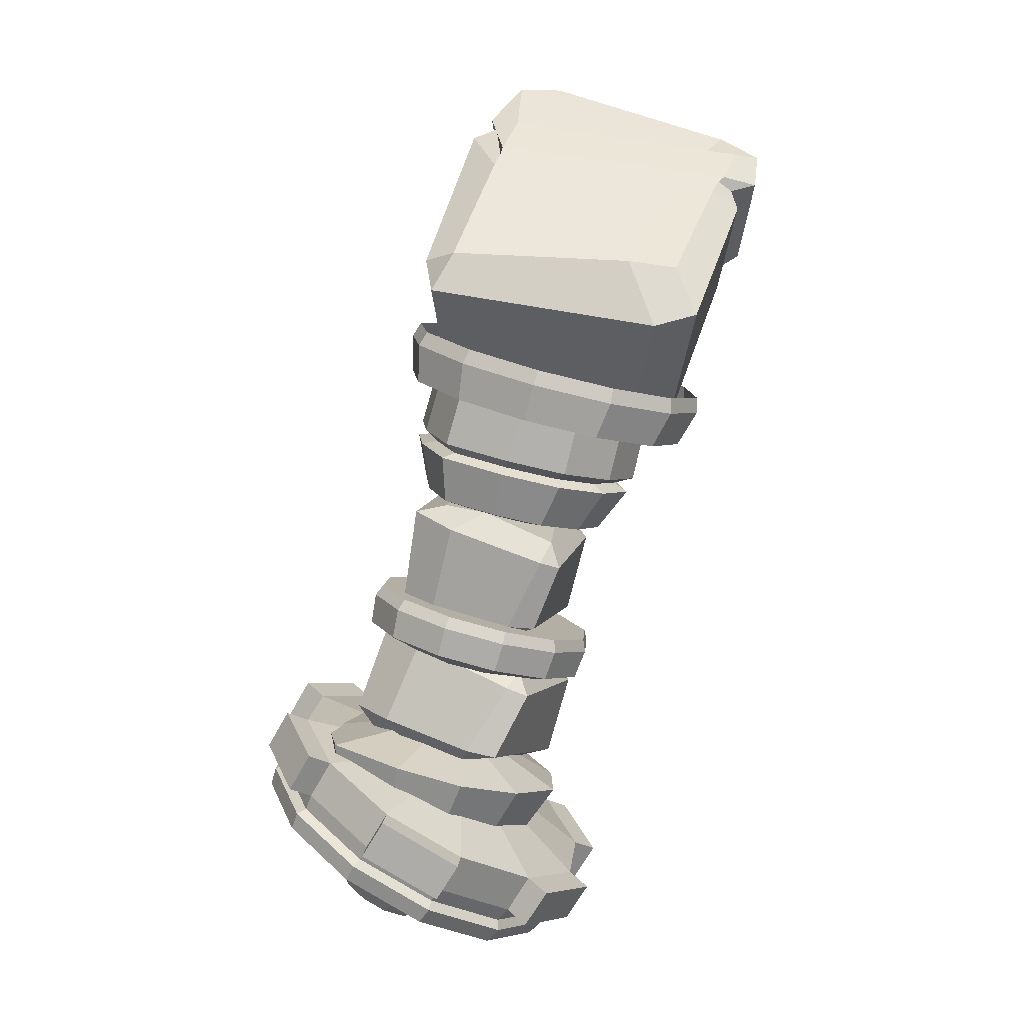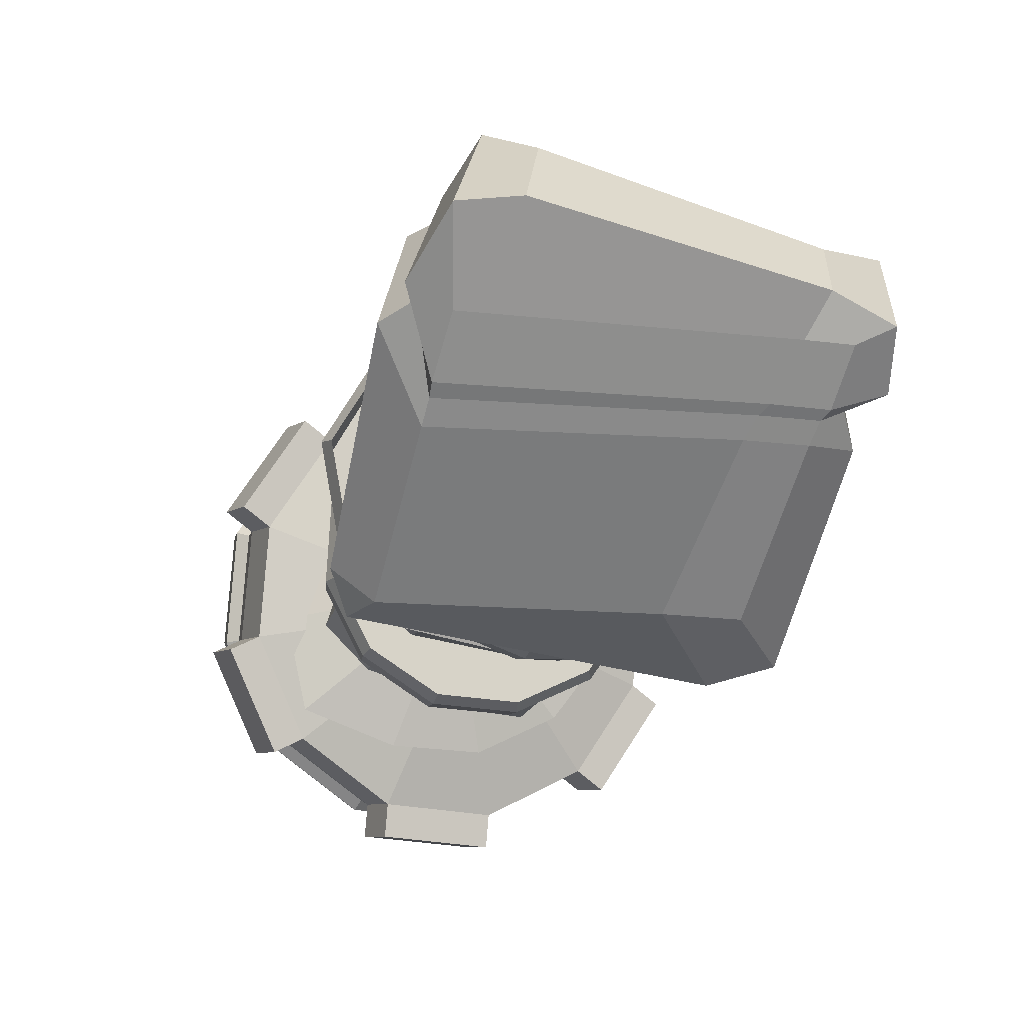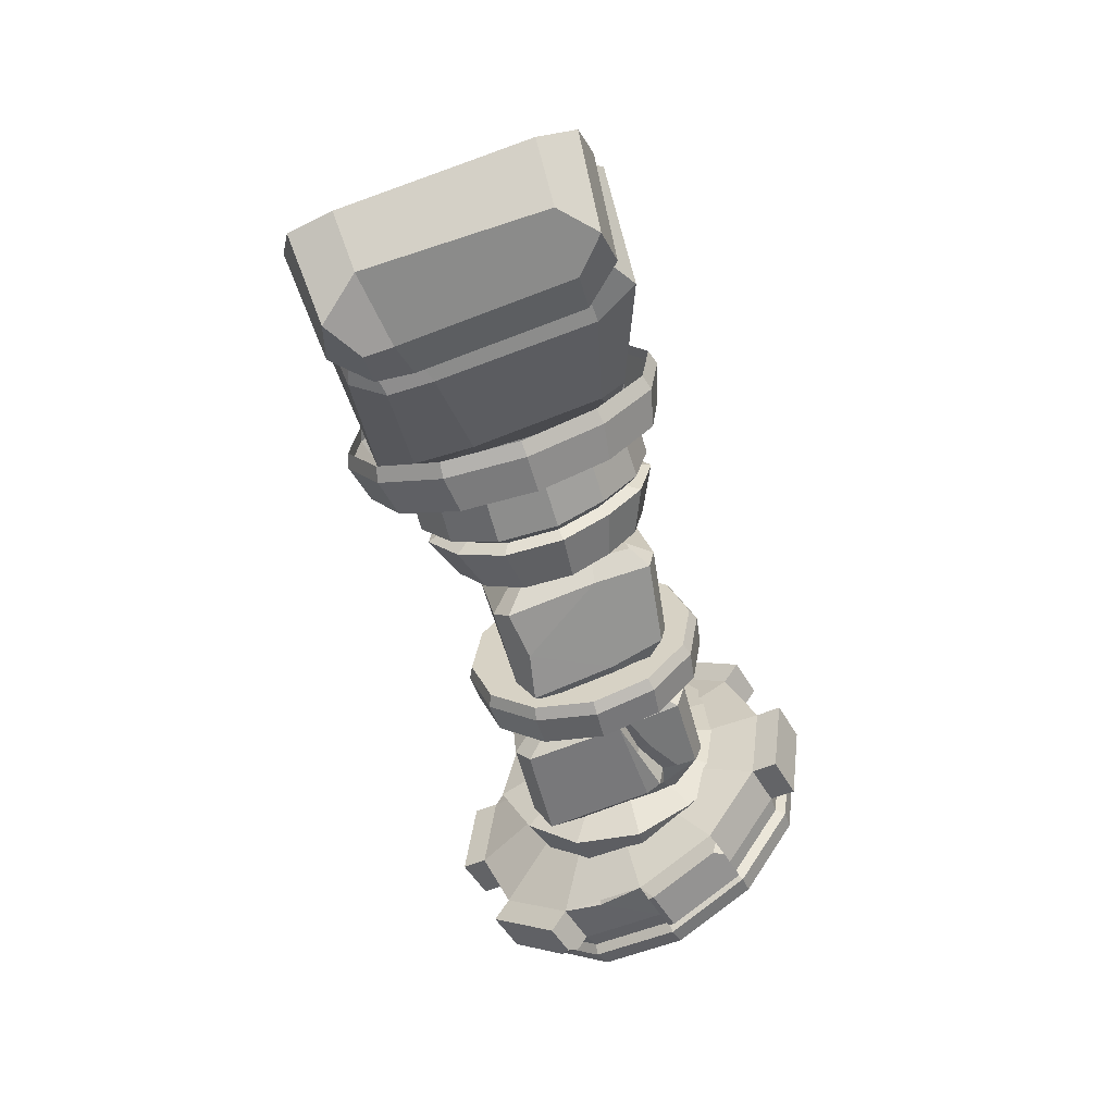
<metadata>
{"format":"obj","ext":"obj","renderer":"f3d","projection":"perspective","resolution":1024,"background":"white","views":[{"elev":6.6,"azim":0.4,"up":"+Z"},{"elev":-14.2,"azim":5.5,"up":"+Y"},{"elev":27.9,"azim":155.7,"up":"+Z"}]}
</metadata>
<code>
v 741.4 330.8 1474
v 1386 165.1 1264
v 623.8 295 1135
v 1277 159.6 869.7
v 404.6 -258.6 1185
v 1056 -556.3 1002
v 541.8 -200.1 1560
v 1205 -504.8 1281
v 820.7 279.3 1522
v 693.9 -244.2 1569
v 1278 116.4 1374
v 1170 -438.8 1381
v 1136 106.7 849.1
v 906.4 -458.1 970.7
v 715.5 256.5 985.4
v 471 -260.1 1089
v 1310 37.8 903.8
v 1408 58.51 1246
v 1064 -48.98 869
v 1250 -0.8323 1385
v 565.1 239.5 1152
v 669.4 248.8 1505
v 685.1 188.4 997.6
v 803.4 213.9 1529
v 621.9 -359 1047
v 800.7 93.06 937.6
v 853.5 205 925.3
v 866.3 298.7 1024
v 1007 288 1400
v 986.1 222.7 1484
v 963.6 131.4 1492
v 873.3 -325.5 1527
v 1111 -519.3 1322
v 924.1 -539.2 1030
v 545.6 -408 1150
v 693.9 -365.7 1495
v 809.1 311.1 1065
v 720.6 302.3 1138
v 956 267.6 1413
v 771.6 262.4 1112
v 973.5 241.4 1407
v 919.1 295.6 1230
v 890.1 248.6 1246
v 853.4 282.1 1268
v 770.8 272.4 1039
v 884.3 258.9 985.6
v 1213 -657.5 462
v 906.1 -834.8 612
v 572.1 -819.8 805.4
v 299.8 -616.5 990.5
v 162.3 -279.5 1118
v 196.9 100.9 1153
v 394.7 422.5 1086
v 702.4 599.3 935.4
v 1037 584 741.6
v 1309 380.9 556.6
v 1445 44.29 430
v 1410 -335.8 395.4
v 1020 -607.9 146.6
v 715.5 -785.8 295.7
v 384 -771.8 487.9
v 114.3 -569.5 671.8
v -21.19 -233.2 798.1
v 14.2 146.9 832.7
v 211.3 468.8 766.3
v 517.2 646.3 616.6
v 849.4 632 424
v 1119 429.8 240.3
v 1253 93.95 114.6
v 1217 -285.8 80.31
v 886.2 -149.5 926.8
v 1349 69.15 272.3
v 1214 405.4 398.5
v 943.3 608 582.8
v 609.7 622.8 776
v 302.9 445.7 926.1
v 105.5 123.9 992.8
v 70.48 -256.3 957.9
v 207 -593 831.2
v 478 -795.8 646.7
v 810.7 -810.3 453.9
v 1116 -632.7 304.3
v 1313 -310.8 237.9
v 895.7 -947.1 601.7
v 561.7 -932.2 795.1
v 467.5 -908.1 636.4
v 800.2 -922.6 443.7
v 208.9 -668.8 1035
v 71.32 -331.7 1162
v -20.22 -308.6 1002
v 116.4 -645.4 875.5
v 116.1 161.1 1208
v 313.9 482.7 1141
v 222.5 505.7 980.8
v 25.06 184 1047
v 1044 681.5 746.9
v 953.7 704.4 594.7
v 620.1 735.2 786.3
v 1400 433.3 512.3
v 1536 96.68 385.7
v 1439 121.6 228.1
v 1490 -395.7 340.9
v 1293 -717.5 407.5
v 1196 -692.4 250
v 1393 -370.5 183.6
v 1270 438 371
v 1327 452 392.1
v 1332 389.7 328.7
v 933.6 721.2 604.7
v 1028 697.3 763.3
v 708.3 663.4 941.3
v 743.3 710.3 928
v 689.8 717.5 906.2
v 1165 404.1 340.1
v 900.7 602 520.2
v 575 616.3 708.8
v 275.4 443 855.4
v 82.43 128.3 920.5
v 48.04 -243.5 886.6
v 181.1 -572.6 762.8
v 445.6 -770.7 582.6
v 770.5 -784.6 394.3
v 1069 -610.8 248.2
v 1262 -296 183.3
v 1297 75.43 216.9
v 1172 432.1 302.6
v 895.6 639.6 491.3
v 554.3 654.5 689.1
v 240.2 472.7 842.8
v 37.87 142.6 911
v 1.756 -247.2 875.4
v 141.2 -592.3 745.7
v 418.3 -800 556.8
v 758.8 -814.6 359.4
v 1072 -632.2 206.3
v 1274 -302 138.3
v 1310 87.51 173.5
v 1178 472.5 614
v 1166 428.8 644.8
v 449 -42.14 155.7
v 378 200.7 544
v 530.9 289.4 469.1
v 697.1 282.3 372.8
v 831.7 181.2 281
v 898.9 13.25 218.1
v 880.8 -176.6 201
v 782.4 -337.6 234.1
v 630.1 -426.6 308.7
v 464.4 -419.6 404.8
v 329.5 -318.5 496.7
v 261.7 -150.3 559.9
v 279.4 39.73 577.2
v 312.1 13.96 334
v 369.7 107.7 314.5
v 458.7 159.3 271
v 555.4 155.3 215
v 634 96.57 161.5
v 673.5 -1.326 124.7
v 663.2 -112.3 114.6
v 605.8 -206.7 134
v 516.6 -258.9 177.6
v 419.6 -254.7 233.9
v 340.9 -195.3 287.5
v 301.6 -96.95 324.2
v 840.3 -121.1 1109
v 875 353.7 694.2
v 1087 229 634.1
v 1192 -1.096 601.3
v 1197 -260.6 594.9
v 1046 -470.4 632.3
v 821.3 -584.8 691.4
v 569.6 -571.4 760.2
v 311.1 -469.7 832.5
v 255.4 -191.3 852.9
v 271.6 63.77 853.2
v 433.6 248.1 812.5
v 643.6 333 756.9
v 269.5 82.37 1078
v 251.5 -208.3 1078
v 315.8 -525.7 1054
v 611.8 -642.1 971.7
v 900 -657.9 892.9
v 1157 -527.9 825.4
v 1330 -289.1 782.7
v 1323 6.607 790
v 1203 269.1 827.7
v 959.6 411.6 896.5
v 694.8 388.4 968.2
v 454.7 292.1 1032
v 686.6 -90.1 599.8
v 1287 -510.7 1364
v 1056 -624.4 1423
v 797.8 -605.4 1491
v 581.7 -458.6 1549
v 465.6 -223.4 1583
v 480.6 37.19 1583
v 622.7 253.3 1548
v 853.8 367.1 1489
v 1112 348 1422
v 1328 201.3 1363
v 1444 -33.93 1329
v 1429 -294.5 1330
v 1370 190.2 1544
v 1157 334.1 1601
v 903.8 353.1 1668
v 677 242.1 1725
v 537.8 30.85 1759
v 523.4 -224.1 1759
v 637.7 -454.3 1726
v 850.1 -598.3 1669
v 1104 -617.3 1602
v 1330 -506.3 1544
v 1470 -295 1511
v 1484 -40.12 1510
v 1373 207 1488
v 1151 357.8 1548
v 885.2 377.6 1618
v 647.6 261.1 1679
v 501.7 39.55 1714
v 486.5 -227.8 1714
v 606.2 -469.2 1679
v 828.6 -620 1619
v 1094 -639.8 1549
v 1332 -523.4 1489
v 1478 -301.8 1454
v 1493 -34.45 1453
v 913.8 -136.2 1299
v 836.2 213.3 2141
v 1460 117.9 1988
v 790.3 252.7 1781
v 1363 175.3 1583
v 626.3 -285.9 1716
v 1236 -468.4 1592
v 686.7 -338.2 2124
v 1351 -516.3 1882
v 895.3 134.3 2200
v 829.5 -367.7 2157
v 1362 43.93 2086
v 1315 -477.9 1997
v 1241 118.2 1525
v 1093 -385.2 1541
v 851.8 193.5 1620
v 687.1 -263.7 1619
v 1402 59.73 1610
v 1491 24.74 1957
v 1189 -34.87 1513
v 1348 -68.41 2077
v 728.3 163.9 1783
v 774.6 126.5 2152
v 830.1 125.9 1619
v 885.7 71.41 2195
v 830.4 -333.5 1587
v 941.8 59.67 1560
v 979.8 169.5 1571
v 1012 227.2 1686
v 1083 177.6 2093
v 1063 101.1 2177
v 1051 13.51 2170
v 1013 -421.8 2127
v 1264 -544.9 1909
v 1116 -469.3 1600
v 765.2 -404.3 1682
v 851.9 -467.8 2053
v 1378 154.5 1786
v 2285 -65.42 3767
v 1945 -804.5 3045
v 2253 210.9 3482
v 1860 -297 2541
v 1216 488.4 3792
v 832.5 -149.9 2726
v 1178 192.1 4108
v 776.3 -661.2 3151
v 2177 -115 3778
v 1157 -38.58 3929
v 1861 -713.7 3251
v 876.4 -658.9 3317
v 1783 -110.7 2673
v 1005 63.4 2897
v 2104 236.3 3338
v 1273 415.7 3596
v 1665 -366.1 2509
v 1757 -843.4 2997
v 1542 -40.31 2734
v 1651 -700.2 3280
v 2104 184.6 3666
v 2122 8.275 3857
v 1983 260.7 3370
v 2048 -103.6 3799
v 1143 314.8 3357
v 1801 205.2 3172
v 1985 161.5 3127
v 2119 83.06 3166
v 2168 -325.2 3520
v 2053 -330.3 3602
v 1883 -317.9 3628
v 1053 -285.6 3724
v 749.2 -554.3 3283
v 868.6 3.281 2923
v 979.4 319 3491
v 953.7 -43.78 3861
v 1204 358.3 3439
v 1092 380 3625
v 1036 34.87 3950
v 1089 -191.5 3808
v 1957 -241.8 3694
v 2112 -254.6 3668
v 2260 -207.1 3633
v 2219 138.5 3311
v 2041 175 3200
v 1890 226.1 3231
v 1174 310.8 3447
v 1117 336.6 3610
v 1059 1.371 3905
v 1079 -223.8 3775
v 1925 -264.3 3671
v 2084 -276.5 3646
v 2146 -241.6 3605
v 2113 102.7 3295
v 2022 149.8 3208
v 1852 188.9 3250
v 1374 408.7 3890
v 1361 201 4104
v 1244 160.3 2380
v 1447 88.27 2324
v 1571 -69.31 2279
v 1613 -256.6 2251
v 1512 -421.5 2261
v 1334 -523.7 2294
v 1112 -535.5 2347
v 872.3 -483.9 2410
v 783 -287.1 2450
v 759.9 -101 2473
v 874.6 46.24 2459
v 1046 125.6 2425
v 1191 187.6 2162
v 1384 116.9 2108
v 1500 -41.65 2065
v 1538 -231.4 2038
v 1439 -400.2 2046
v 1268 -506.2 2078
v 1056 -521 2128
v 827.9 -471.6 2188
v 745.2 -272.7 2227
v 725.6 -83.9 2250
v 837.1 67.1 2237
v 1001 149.8 2204
v 689 -85.16 2464
v 715.3 -301 2438
v 817.8 -529.1 2392
v 1094 -588.5 2319
v 1349 -574.4 2259
v 1555 -455.6 2220
v 1672 -264.2 2209
v 1623 -47.07 2241
v 1481 135.4 2293
v 1247 218.7 2357
v 1018 178 2409
v 821.4 85.77 2448
v 1104 -147.5 2062
v 1327 181.6 2647
v 1100 142.4 2697
v 903.9 52.45 2735
v 772.1 -115 2749
v 798.1 -326.9 2721
v 899.8 -551.3 2673
v 1175 -610.3 2602
v 1428 -597.1 2543
v 1633 -480.9 2506
v 1749 -293.3 2497
v 1701 -80.05 2531
v 1559 99.37 2583
v 1270 210.6 2424
v 1040 170.5 2476
v 840.8 78.74 2514
v 707.2 -91.78 2530
v 733.8 -307.5 2502
v 837.3 -535.8 2455
v 1116 -595.7 2382
v 1374 -582.1 2321
v 1581 -463.8 2283
v 1699 -272.8 2273
v 1650 -55.68 2307
v 1506 126.9 2359
v 1773 -540.6 2445
v 1512 -668.1 2494
v 1190 -671.9 2572
v 892.8 -550.7 2658
v 699.5 -337 2729
v 662.9 -88.26 2766
v 793.4 128.8 2758
v 1056 256 2709
v 1380 259.3 2630
v 1678 138.1 2545
v 1869 -75.16 2474
v 1903 -323.5 2438
v 1748 99.97 2765
v 1439 222 2853
v 1104 222.3 2934
v 833.8 100.5 2986
v 701.3 -110.8 2995
v 742.1 -355 2957
v 944.5 -566.6 2885
v 1254 -688.6 2797
v 1587 -688.5 2716
v 1855 -566.3 2665
v 1988 -355 2656
v 1949 -111.2 2693
v 1745 125 2699
v 1426 252 2791
v 1080 251.2 2874
v 800.6 122.7 2928
v 663.1 -99.18 2936
v 704.4 -355 2898
v 912.7 -576.1 2822
v 1231 -703.1 2731
v 1575 -701.8 2648
v 1853 -572.9 2595
v 1990 -351.1 2587
v 1951 -95.64 2625
v 1345 86.59 2620
v 1542 18.76 2564
v 1663 -121.6 2519
v 1704 -285.8 2490
v 1607 -426.9 2498
v 1435 -511.5 2531
v 1222 -516.4 2582
v 989.7 -465.6 2644
v 902.1 -291.9 2685
v 878.3 -129.1 2709
v 988.1 -3.643 2696
v 1153 61.25 2663
f 27 46 4 13
f 21 23 16 5
f 34 14 6
f 11 20 18 2
f 17 18 8 6
f 21 22 1 3
f 22 24 9 1
f 30 31 20 11
f 17 19 13 4
f 25 26 19 14
f 28 29 2 4
f 29 30 11 2
f 2 18 17 4
f 14 19 17 6
f 18 20 12 8
f 7 22 21 5
f 3 15 23 21
f 19 26 27 13
f 7 10 24 22
f 20 31 32 12
f 16 23 26 25
f 27 26 23 15
f 3 38 40 45
f 37 42 29 28
f 1 9 30 29 41 39
f 9 24 31 30
f 32 31 24 10
f 12 33 8
f 33 34 6 8
f 7 36 32 10
f 5 35 36 7
f 5 16 25 35
f 35 25 14 34
f 36 35 34 33
f 32 36 33 12
f 42 43 41 29
f 1 39 44 38 3
f 43 44 39 41
f 40 43 42 37
f 38 44 43 40
f 3 45 15
f 45 40 37
f 15 45 46 27
f 46 45 37 28
f 4 46 28
f 47 48 81 82
f 84 85 86 87
f 49 50 79 80
f 88 89 90 91
f 51 52 77 78
f 92 93 94 95
f 53 54 75 76
f 109 110 96 97
f 55 138 74
f 57 58 83 72
f 102 103 104 105
f 48 47 71
f 49 48 71
f 50 49 71
f 51 50 71
f 52 51 71
f 53 52 71
f 54 53 71
f 55 54 71
f 56 139 55 71
f 57 56 71
f 58 57 71
f 47 58 71
f 73 72 125 114
f 74 73 114 115
f 75 74 115 116
f 76 75 116 117
f 77 76 117 118
f 78 77 118 119
f 79 78 119 120
f 80 79 120 121
f 81 80 121 122
f 82 81 122 123
f 83 82 123 124
f 72 83 124 125
f 48 49 85 84
f 49 80 86 85
f 80 81 87 86
f 81 48 84 87
f 50 51 89 88
f 51 78 90 89
f 78 79 91 90
f 79 50 88 91
f 52 53 93 92
f 53 76 94 93
f 76 77 95 94
f 77 52 92 95
f 110 55 96
f 55 74 97 96
f 74 75 98 109
f 113 111 112
f 56 57 100 99
f 57 72 101 100
f 106 107 108
f 58 47 103 102
f 47 82 104 103
f 82 83 105 104
f 83 58 102 105
f 73 56 99 107 106
f 99 100 101 108 107
f 72 73 106 108 101
f 74 109 97
f 54 55 110 112 111
f 113 112 110 109 98
f 75 54 111 113 98
f 115 114 126 127
f 116 115 127 128
f 117 116 128 129
f 118 117 129 130
f 119 118 130 131
f 120 119 131 132
f 121 120 132 133
f 122 121 133 134
f 123 122 134 135
f 124 123 135 136
f 125 124 136 137
f 114 125 137 126
f 127 126 68 67
f 128 127 67 66
f 129 128 66 65
f 130 129 65 64
f 131 130 64 63
f 132 131 63 62
f 133 132 62 61
f 134 133 61 60
f 135 134 60 59
f 136 135 59 70
f 137 136 70 69
f 126 137 69 68
f 138 139 56
f 74 138 73
f 56 73 138
f 55 139 138
f 156 157 140
f 157 158 140
f 158 159 140
f 159 160 140
f 160 161 140
f 161 162 140
f 162 163 140
f 163 164 140
f 164 153 140
f 153 154 140
f 154 155 140
f 155 156 140
f 65 66 142 141
f 66 67 143 142
f 67 68 144 143
f 68 69 145 144
f 69 70 146 145
f 70 59 147 146
f 59 60 148 147
f 60 61 149 148
f 61 62 150 149
f 62 63 151 150
f 63 64 152 151
f 64 65 141 152
f 152 141 154 153
f 141 142 155 154
f 142 143 156 155
f 143 144 157 156
f 144 145 158 157
f 145 146 159 158
f 146 147 160 159
f 147 148 161 160
f 148 149 162 161
f 149 150 163 162
f 150 151 164 163
f 151 152 153 164
f 165 186 187
f 165 185 186
f 165 184 185
f 165 183 184
f 165 182 183
f 165 181 182
f 165 180 181
f 165 179 180
f 165 178 179
f 165 189 178
f 165 188 189
f 165 187 188
f 179 178 175 174
f 180 179 174 173
f 181 180 173 172
f 182 181 172 171
f 183 182 171 170
f 184 183 170 169
f 185 184 169 168
f 186 185 168 167
f 187 186 167 166
f 188 187 166 177
f 189 188 177 176
f 178 189 176 175
f 173 190 172
f 167 190 166
f 177 190 176
f 174 190 173
f 175 190 174
f 176 190 175
f 166 190 177
f 168 190 167
f 169 190 168
f 170 190 169
f 170 171 190
f 190 171 172
f 204 203 215 216
f 205 204 216 217
f 206 205 217 218
f 207 206 218 219
f 208 207 219 220
f 209 208 220 221
f 210 209 221 222
f 211 210 222 223
f 212 211 223 224
f 213 212 224 225
f 214 213 225 226
f 203 214 226 215
f 216 215 200 199
f 217 216 199 198
f 218 217 198 197
f 219 218 197 196
f 220 219 196 195
f 221 220 195 194
f 222 221 194 193
f 223 222 193 192
f 224 223 192 191
f 225 224 191 202
f 226 225 202 201
f 215 226 201 200
f 199 200 227
f 200 201 227
f 201 202 227
f 202 191 227
f 191 192 227
f 192 193 227
f 193 194 227
f 194 195 227
f 195 196 227
f 196 197 227
f 197 198 227
f 198 199 227
f 213 214 203 204 205 206 207 208 209 210 211 212
f 254 255 231 240
f 248 250 243 232
f 261 241 233
f 238 247 245 229
f 244 245 235 233
f 248 249 228 230
f 249 251 236 228
f 257 258 247 238
f 244 246 240 231
f 252 253 246 241
f 264 256 229
f 256 257 238 229
f 229 245 244 231 264
f 241 246 244 233
f 245 247 239 235
f 234 249 248 232
f 230 242 250 248
f 246 253 254 240
f 234 237 251 249
f 247 258 259 239
f 243 250 253 252
f 254 253 250 242
f 230 255 254 242
f 228 256 255 230
f 228 236 257 256
f 236 251 258 257
f 259 258 251 237
f 239 260 235
f 260 261 233 235
f 234 263 259 237
f 232 262 263 234
f 232 243 252 262
f 262 252 241 261
f 263 262 261 260
f 259 263 260 239
f 255 264 231
f 255 256 264
f 291 292 268 277
f 285 287 280 269 321
f 298 278 270
f 275 284 282 266
f 281 282 272 270
f 285 286 265 267
f 286 288 273 265
f 294 295 284 275
f 281 283 277 268
f 289 290 283 278
f 292 293 266 268
f 293 294 275 266
f 266 282 281 268
f 278 283 281 270
f 282 284 276 272
f 321 322 286 285
f 267 279 287 285
f 283 290 291 277
f 271 274 288 286 322
f 284 295 296 276
f 280 287 310 301
f 309 310 287 279
f 267 308 309 279
f 265 307 308 267
f 265 273 306 307
f 273 288 305 306
f 304 305 288 274
f 276 297 272
f 297 298 270 272
f 271 303 304 274
f 269 302 303 271
f 269 280 301 302
f 299 289 278 298
f 300 299 298 297
f 296 300 297 276
f 302 301 311 312
f 303 302 312 313
f 304 303 313 314
f 314 315 305 304
f 306 305 315 316
f 307 306 316 317
f 308 307 317 318
f 309 308 318 319
f 319 320 310 309
f 301 310 320 311
f 312 311 289 299
f 313 312 299 300
f 314 313 300 296
f 296 295 315 314
f 316 315 295 294
f 317 316 294 293
f 318 317 293 292
f 319 318 292 291
f 291 290 320 319
f 311 320 290 289
f 271 322 321 269
f 323 324 355 356
f 324 325 354 355
f 325 326 353 354
f 326 327 352 353
f 327 328 351 352
f 328 329 350 351
f 329 330 349 350
f 330 331 348 349
f 331 332 347 348
f 332 333 358 347
f 333 334 357 358
f 334 323 356 357
f 348 347 344 343
f 349 348 343 342
f 350 349 342 341
f 351 350 341 340
f 352 351 340 339
f 353 352 339 338
f 354 353 338 337
f 355 354 337 336
f 356 355 336 335
f 357 356 335 346
f 358 357 346 345
f 347 358 345 344
f 342 359 341
f 336 359 335
f 346 359 345
f 343 359 342
f 344 359 343
f 345 359 344
f 335 359 346
f 337 359 336
f 338 359 337
f 339 359 338
f 339 340 359
f 359 340 341
f 361 360 372 373
f 362 361 373 374
f 363 362 374 375
f 364 363 375 376
f 365 364 376 377
f 366 365 377 378
f 367 366 378 379
f 368 367 379 380
f 369 368 380 381
f 370 369 381 382
f 371 370 382 383
f 360 371 383 372
f 373 372 323 334
f 374 373 334 333
f 375 374 333 332
f 376 375 332 331
f 377 376 331 330
f 378 377 330 329
f 379 378 329 328
f 380 379 328 327
f 381 380 327 326
f 382 381 326 325
f 383 382 325 324
f 372 383 324 323
f 397 396 408 409
f 398 397 409 410
f 399 398 410 411
f 400 399 411 412
f 401 400 412 413
f 402 401 413 414
f 403 402 414 415
f 404 403 415 416
f 405 404 416 417
f 406 405 417 418
f 407 406 418 419
f 396 407 419 408
f 409 408 393 392
f 410 409 392 391
f 411 410 391 390
f 412 411 390 389
f 413 412 389 388
f 414 413 388 387
f 415 414 387 386
f 416 415 386 385
f 417 416 385 384
f 418 417 384 395
f 419 418 395 394
f 408 419 394 393
f 392 393 421 420
f 393 394 422 421
f 394 395 423 422
f 395 384 424 423
f 384 385 425 424
f 385 386 426 425
f 386 387 427 426
f 387 388 428 427
f 388 389 429 428
f 389 390 430 429
f 390 391 431 430
f 391 392 420 431

</code>
